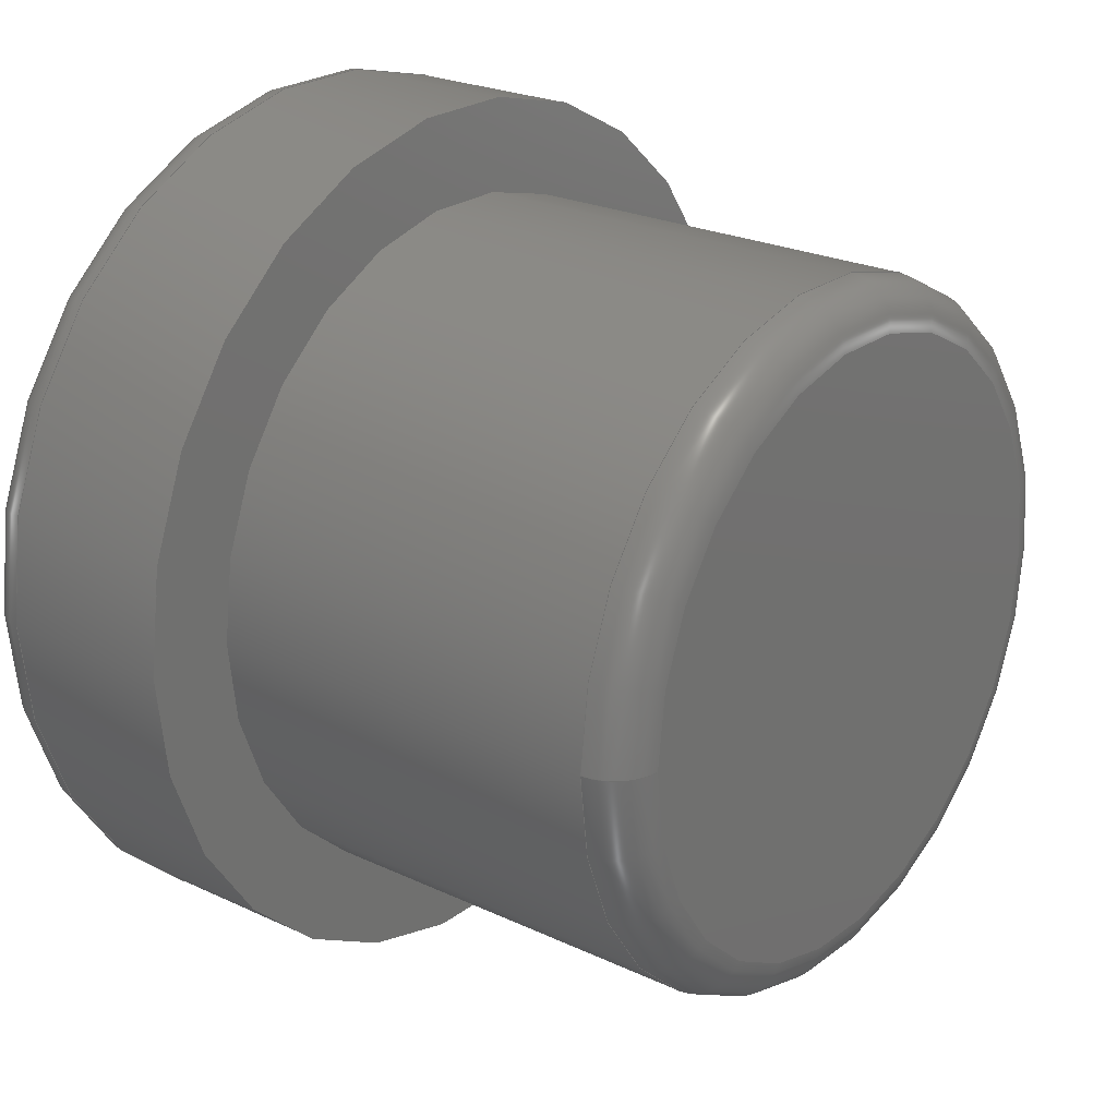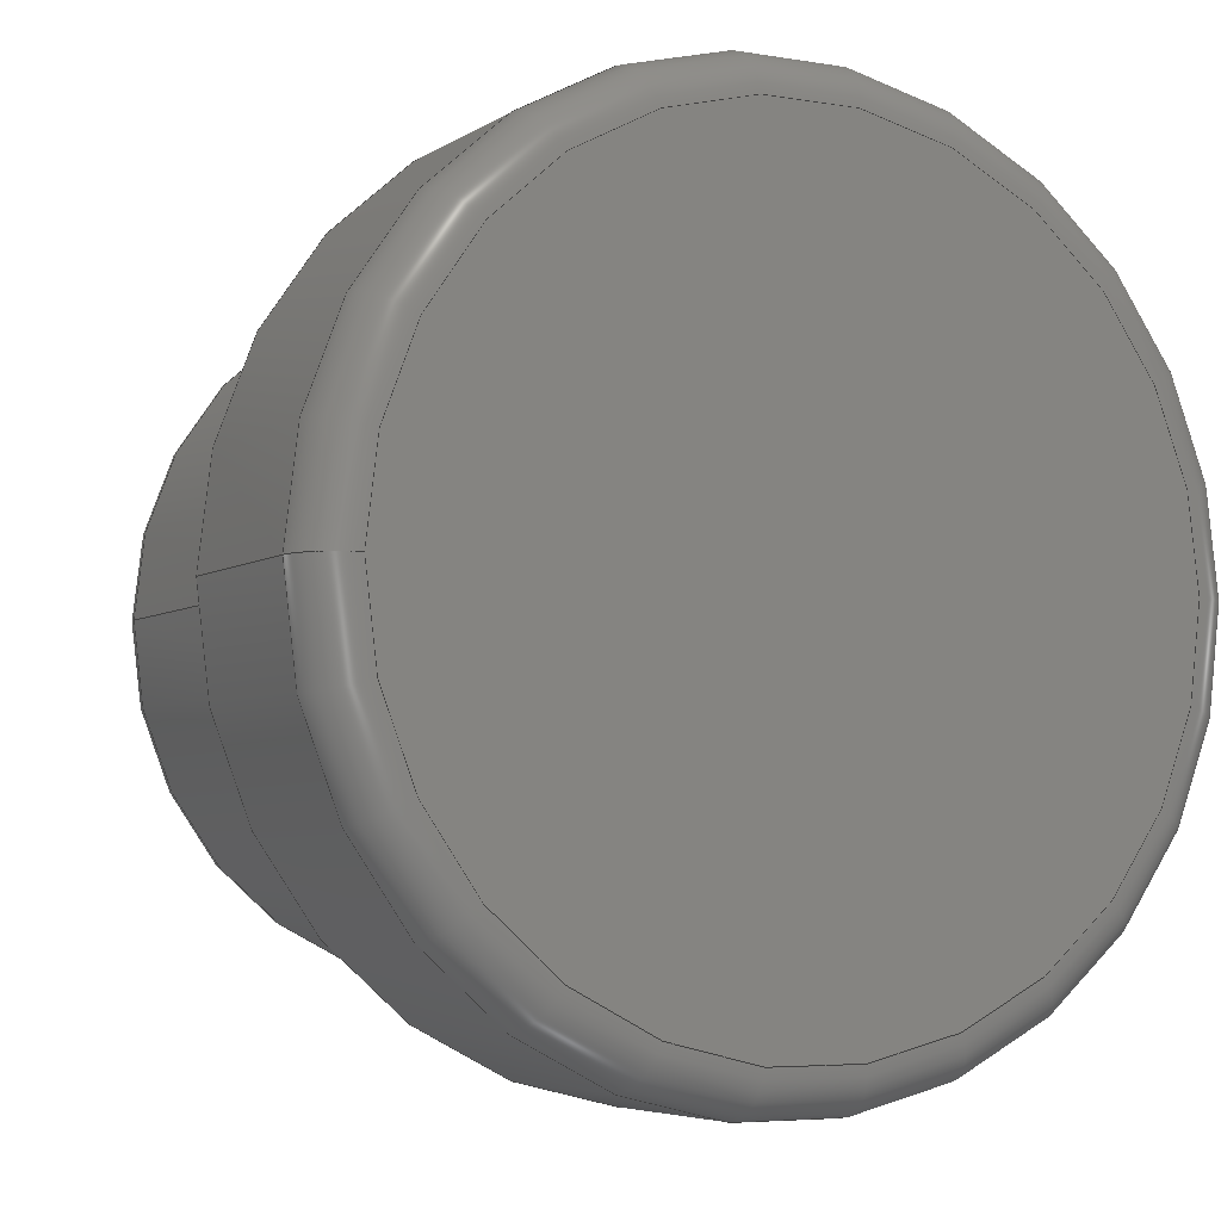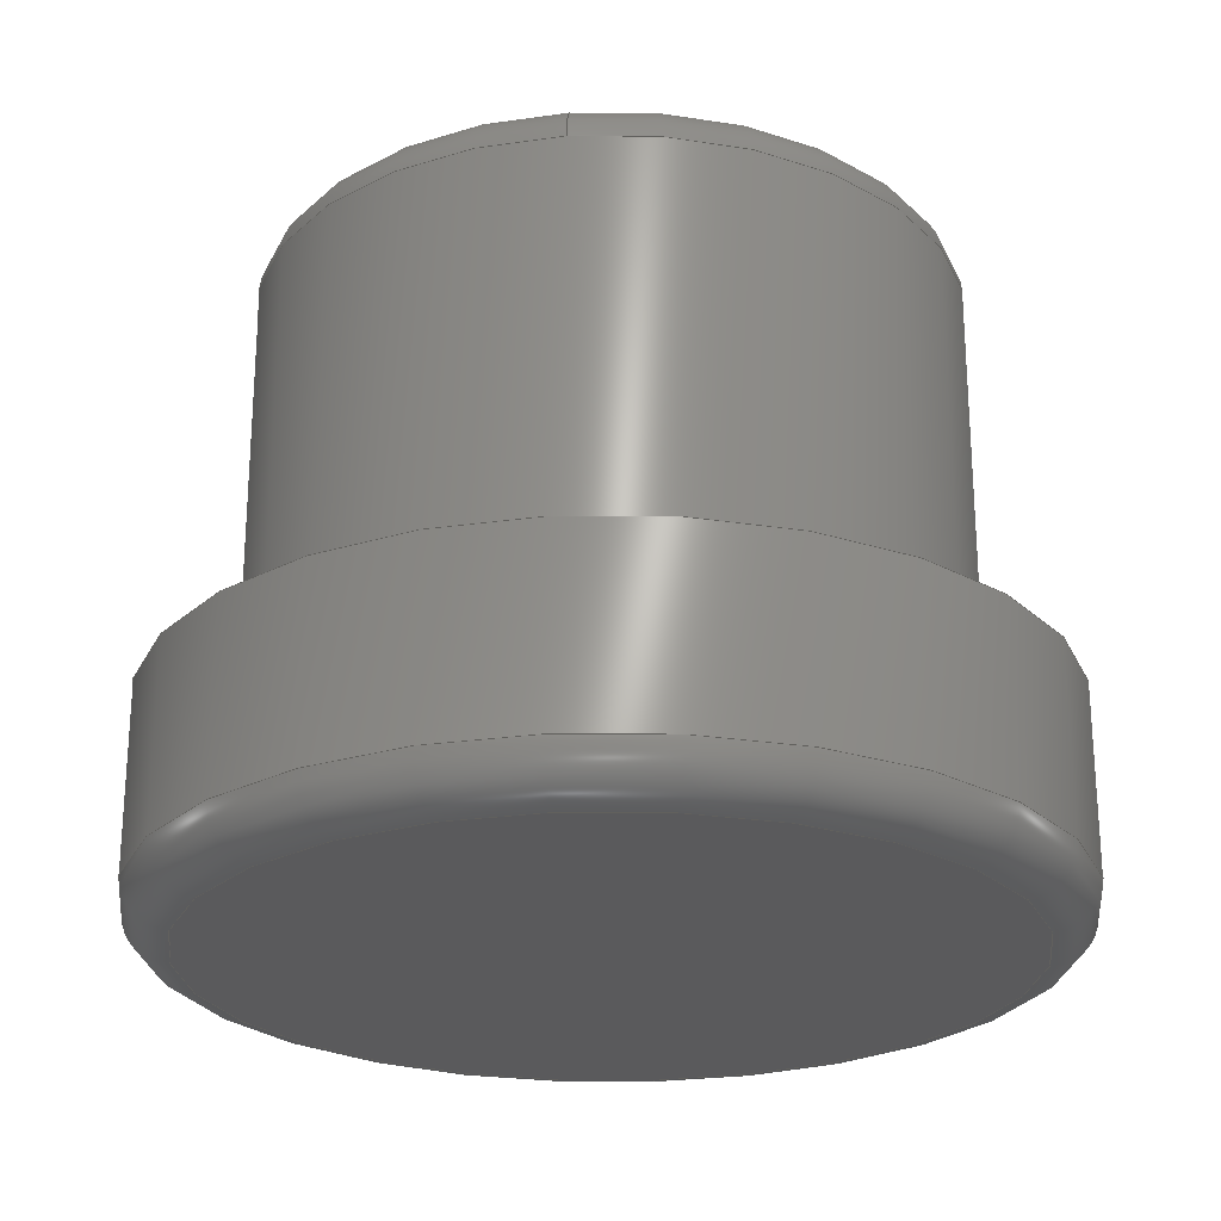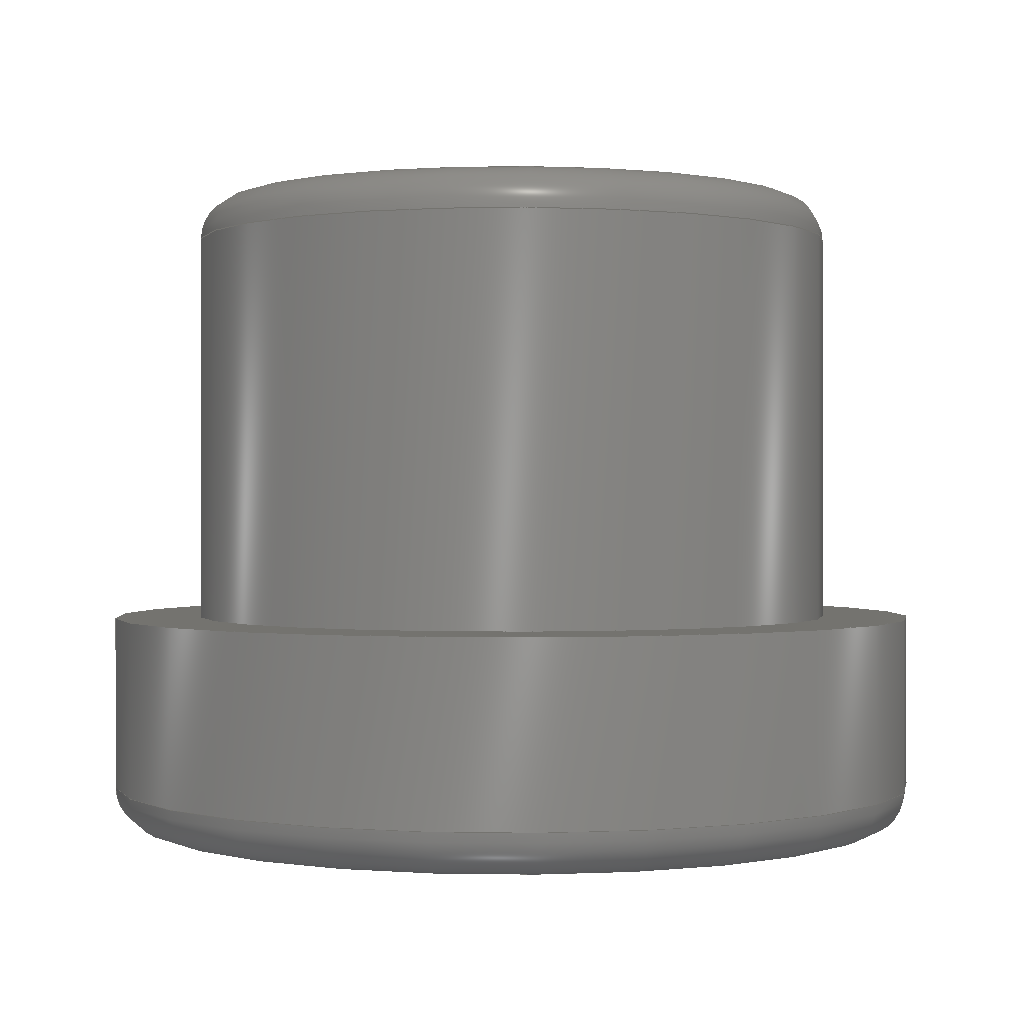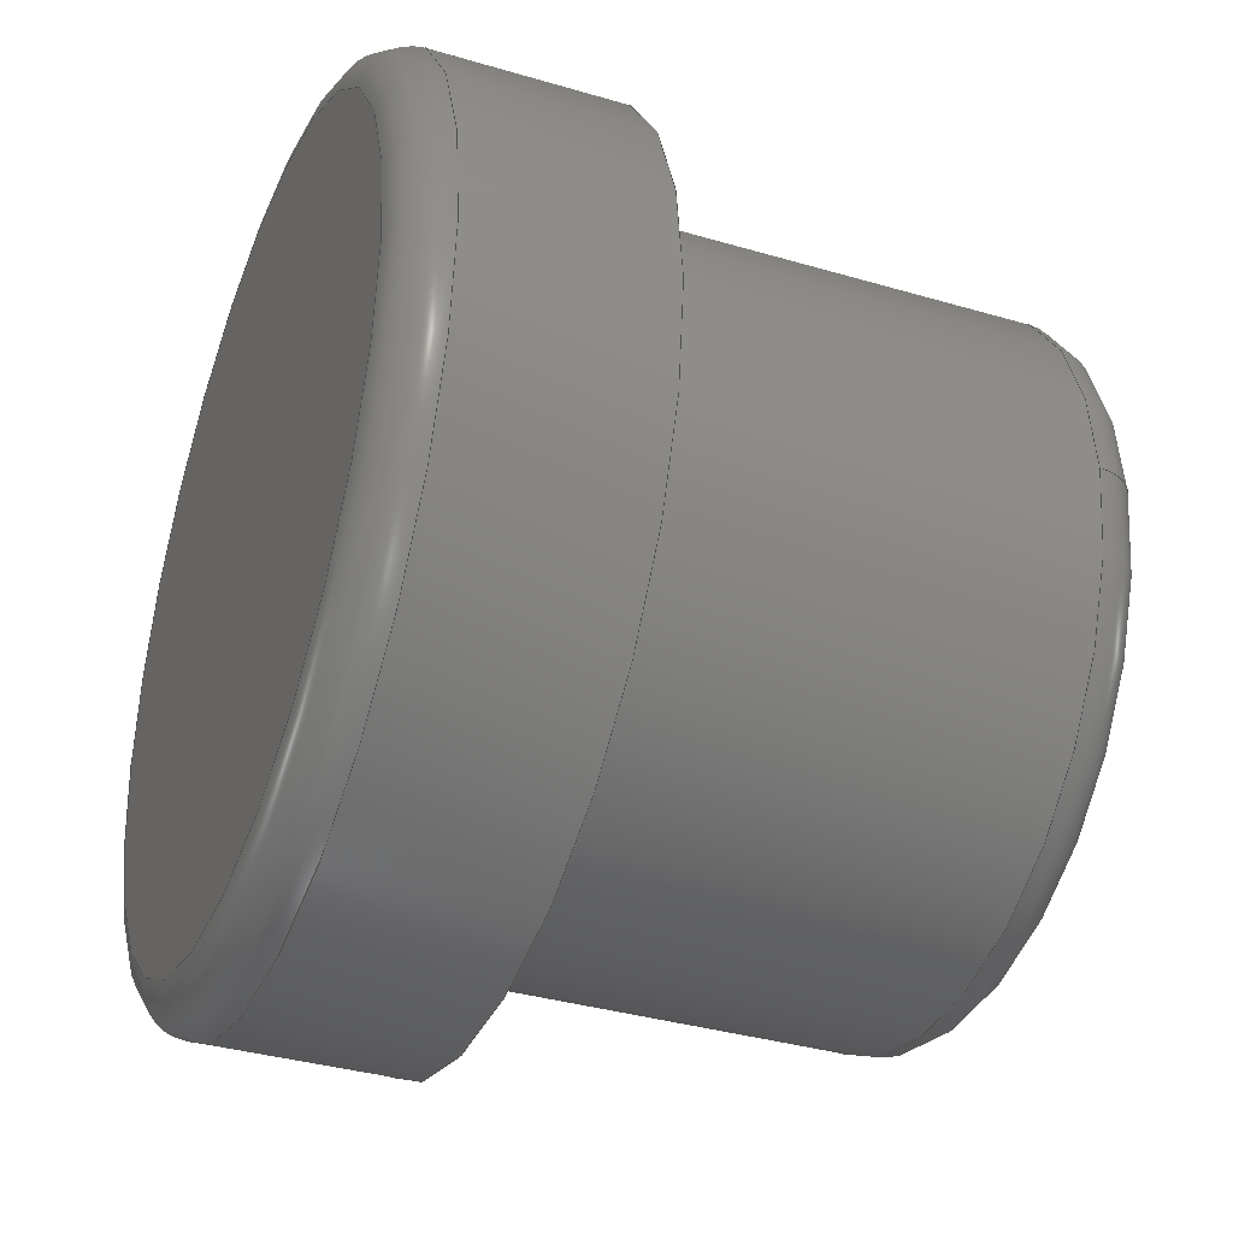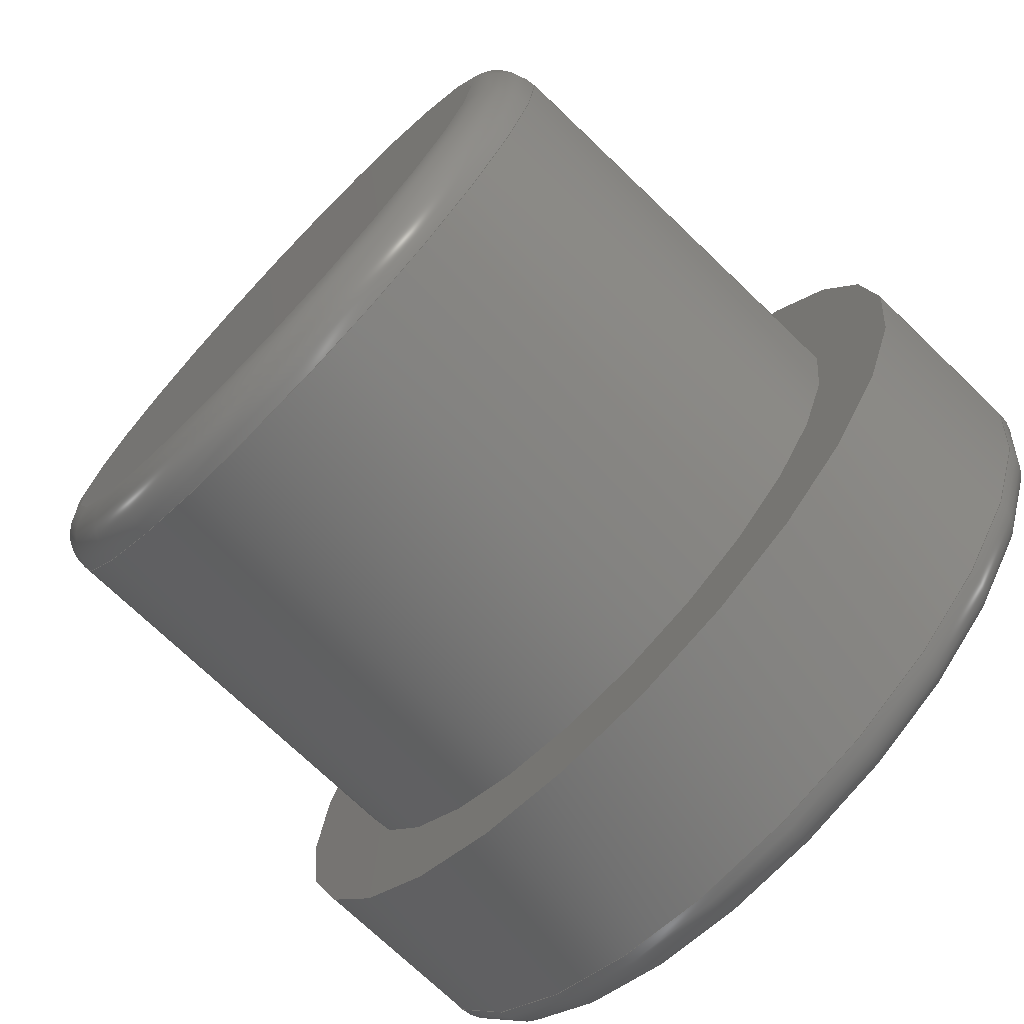
<metadata>
{"format":"step","ext":"stp","renderer":"f3d","projection":"perspective","resolution":1024,"background":"white","views":[{"elev":23.4,"azim":-51.4,"up":"+Y"},{"elev":-5.1,"azim":151.9,"up":"+Y"},{"elev":-24.3,"azim":-83.6,"up":"+Z"},{"elev":0.3,"azim":169.8,"up":"+Z"},{"elev":-35.7,"azim":-111.3,"up":"+Y"},{"elev":-73.0,"azim":46.2,"up":"+Y"}]}
</metadata>
<code>
ISO-10303-21;
DATA;
#1=MECHANICAL_DESIGN_GEOMETRIC_PRESENTATION_REPRESENTATION('',(#4),#190);
#2=SHAPE_REPRESENTATION_RELATIONSHIP('SRR','None',#197,#3);
#3=ADVANCED_BREP_SHAPE_REPRESENTATION('',(#5),#189);
#4=STYLED_ITEM('',(#206),#5);
#5=MANIFOLD_SOLID_BREP('Volumenk\X\F6rper1',#89);
#6=FACE_BOUND('',#30,.T.);
#7=PLANE('',#116);
#8=PLANE('',#123);
#9=PLANE('',#124);
#10=LINE('',#172,#12);
#11=LINE('',#184,#13);
#12=VECTOR('',#139,3);
#13=VECTOR('',#156,3.8);
#14=CYLINDRICAL_SURFACE('',#114,3);
#15=CYLINDRICAL_SURFACE('',#121,3.8);
#16=FACE_OUTER_BOUND('',#23,.T.);
#17=FACE_OUTER_BOUND('',#24,.T.);
#18=FACE_OUTER_BOUND('',#25,.T.);
#19=FACE_OUTER_BOUND('',#26,.T.);
#20=FACE_OUTER_BOUND('',#27,.T.);
#21=FACE_OUTER_BOUND('',#28,.T.);
#22=FACE_OUTER_BOUND('',#29,.T.);
#23=EDGE_LOOP('',(#58,#59,#60,#61,#62));
#24=EDGE_LOOP('',(#63,#64,#65,#66,#67));
#25=EDGE_LOOP('',(#68));
#26=EDGE_LOOP('',(#69,#70,#71,#72));
#27=EDGE_LOOP('',(#73,#74,#75,#76));
#28=EDGE_LOOP('',(#77));
#29=EDGE_LOOP('',(#78));
#30=EDGE_LOOP('',(#79));
#31=CIRCLE('',#110,2.6);
#32=CIRCLE('',#111,0.4);
#33=CIRCLE('',#112,3);
#34=CIRCLE('',#113,3);
#35=CIRCLE('',#115,3);
#36=CIRCLE('',#118,3.4);
#37=CIRCLE('',#119,0.4);
#38=CIRCLE('',#120,3.8);
#39=CIRCLE('',#122,3.8);
#40=VERTEX_POINT('',#163);
#41=VERTEX_POINT('',#165);
#42=VERTEX_POINT('',#167);
#43=VERTEX_POINT('',#171);
#44=VERTEX_POINT('',#176);
#45=VERTEX_POINT('',#178);
#46=VERTEX_POINT('',#182);
#47=EDGE_CURVE('',#40,#40,#31,.T.);
#48=EDGE_CURVE('',#40,#41,#32,.T.);
#49=EDGE_CURVE('',#41,#42,#33,.T.);
#50=EDGE_CURVE('',#42,#41,#34,.T.);
#51=EDGE_CURVE('',#42,#43,#10,.T.);
#52=EDGE_CURVE('',#43,#43,#35,.T.);
#53=EDGE_CURVE('',#44,#44,#36,.T.);
#54=EDGE_CURVE('',#44,#45,#37,.T.);
#55=EDGE_CURVE('',#45,#45,#38,.T.);
#56=EDGE_CURVE('',#46,#46,#39,.T.);
#57=EDGE_CURVE('',#46,#45,#11,.T.);
#58=ORIENTED_EDGE('',*,*,#47,.T.);
#59=ORIENTED_EDGE('',*,*,#48,.T.);
#60=ORIENTED_EDGE('',*,*,#49,.T.);
#61=ORIENTED_EDGE('',*,*,#50,.T.);
#62=ORIENTED_EDGE('',*,*,#48,.F.);
#63=ORIENTED_EDGE('',*,*,#50,.F.);
#64=ORIENTED_EDGE('',*,*,#51,.T.);
#65=ORIENTED_EDGE('',*,*,#52,.F.);
#66=ORIENTED_EDGE('',*,*,#51,.F.);
#67=ORIENTED_EDGE('',*,*,#49,.F.);
#68=ORIENTED_EDGE('',*,*,#47,.F.);
#69=ORIENTED_EDGE('',*,*,#53,.T.);
#70=ORIENTED_EDGE('',*,*,#54,.T.);
#71=ORIENTED_EDGE('',*,*,#55,.T.);
#72=ORIENTED_EDGE('',*,*,#54,.F.);
#73=ORIENTED_EDGE('',*,*,#56,.F.);
#74=ORIENTED_EDGE('',*,*,#57,.T.);
#75=ORIENTED_EDGE('',*,*,#55,.F.);
#76=ORIENTED_EDGE('',*,*,#57,.F.);
#77=ORIENTED_EDGE('',*,*,#53,.F.);
#78=ORIENTED_EDGE('',*,*,#56,.T.);
#79=ORIENTED_EDGE('',*,*,#52,.T.);
#80=TOROIDAL_SURFACE('',#109,2.6,0.4);
#81=TOROIDAL_SURFACE('',#117,3.4,0.4);
#82=ADVANCED_FACE('',(#16),#80,.T.);
#83=ADVANCED_FACE('',(#17),#14,.T.);
#84=ADVANCED_FACE('',(#18),#7,.T.);
#85=ADVANCED_FACE('',(#19),#81,.T.);
#86=ADVANCED_FACE('',(#20),#15,.T.);
#87=ADVANCED_FACE('',(#21),#8,.F.);
#88=ADVANCED_FACE('',(#22,#6),#9,.T.);
#89=CLOSED_SHELL('',(#82,#83,#84,#85,#86,#87,#88));
#90=DERIVED_UNIT_ELEMENT(#92,1);
#91=DERIVED_UNIT_ELEMENT(#192,-3);
#92=(
MASS_UNIT()
NAMED_UNIT(*)
SI_UNIT($,.GRAM.)
);
#93=DERIVED_UNIT((#90,#91));
#94=MEASURE_REPRESENTATION_ITEM('density measure',
POSITIVE_RATIO_MEASURE(1),#93);
#95=PROPERTY_DEFINITION_REPRESENTATION(#100,#97);
#96=PROPERTY_DEFINITION_REPRESENTATION(#101,#98);
#97=REPRESENTATION('material name',(#99),#189);
#98=REPRESENTATION('density',(#94),#189);
#99=DESCRIPTIVE_REPRESENTATION_ITEM('Generisch','Generisch');
#100=PROPERTY_DEFINITION('material property','material name',#199);
#101=PROPERTY_DEFINITION('material property','density of part',#199);
#102=DATE_TIME_ROLE('creation_date');
#103=APPLIED_DATE_AND_TIME_ASSIGNMENT(#104,#102,(#199));
#104=DATE_AND_TIME(#105,#106);
#105=CALENDAR_DATE(2021,23,6);
#106=LOCAL_TIME(0,0,0,#107);
#107=COORDINATED_UNIVERSAL_TIME_OFFSET(0,0,.BEHIND.);
#108=AXIS2_PLACEMENT_3D('placement',#161,#125,#126);
#109=AXIS2_PLACEMENT_3D('',#162,#127,#128);
#110=AXIS2_PLACEMENT_3D('',#164,#129,#130);
#111=AXIS2_PLACEMENT_3D('',#166,#131,#132);
#112=AXIS2_PLACEMENT_3D('',#168,#133,#134);
#113=AXIS2_PLACEMENT_3D('',#169,#135,#136);
#114=AXIS2_PLACEMENT_3D('',#170,#137,#138);
#115=AXIS2_PLACEMENT_3D('',#173,#140,#141);
#116=AXIS2_PLACEMENT_3D('',#174,#142,#143);
#117=AXIS2_PLACEMENT_3D('',#175,#144,#145);
#118=AXIS2_PLACEMENT_3D('',#177,#146,#147);
#119=AXIS2_PLACEMENT_3D('',#179,#148,#149);
#120=AXIS2_PLACEMENT_3D('',#180,#150,#151);
#121=AXIS2_PLACEMENT_3D('',#181,#152,#153);
#122=AXIS2_PLACEMENT_3D('',#183,#154,#155);
#123=AXIS2_PLACEMENT_3D('',#185,#157,#158);
#124=AXIS2_PLACEMENT_3D('',#186,#159,#160);
#125=DIRECTION('axis',(0,0,1));
#126=DIRECTION('refdir',(1,0,0));
#127=DIRECTION('center_axis',(0,0,1));
#128=DIRECTION('ref_axis',(1,0,0));
#129=DIRECTION('center_axis',(0,0,-1));
#130=DIRECTION('ref_axis',(-1,0,0));
#131=DIRECTION('center_axis',(1.225e-16,-1,0));
#132=DIRECTION('ref_axis',(-1,-1.225e-16,0));
#133=DIRECTION('center_axis',(0,0,1));
#134=DIRECTION('ref_axis',(-1,0,0));
#135=DIRECTION('center_axis',(0,0,1));
#136=DIRECTION('ref_axis',(-1,0,0));
#137=DIRECTION('center_axis',(0,0,1));
#138=DIRECTION('ref_axis',(-1,0,0));
#139=DIRECTION('',(0,0,-1));
#140=DIRECTION('center_axis',(0,0,-1));
#141=DIRECTION('ref_axis',(-1,0,0));
#142=DIRECTION('center_axis',(0,0,1));
#143=DIRECTION('ref_axis',(1,0,0));
#144=DIRECTION('center_axis',(0,0,-1));
#145=DIRECTION('ref_axis',(-1,0,0));
#146=DIRECTION('center_axis',(0,0,1));
#147=DIRECTION('ref_axis',(-1,0,0));
#148=DIRECTION('center_axis',(-1.225e-16,-1,0));
#149=DIRECTION('ref_axis',(1,-1.225e-16,0));
#150=DIRECTION('center_axis',(0,0,-1));
#151=DIRECTION('ref_axis',(-1,0,0));
#152=DIRECTION('center_axis',(0,0,1));
#153=DIRECTION('ref_axis',(-1,0,0));
#154=DIRECTION('center_axis',(0,0,1));
#155=DIRECTION('ref_axis',(-1,0,0));
#156=DIRECTION('',(0,0,-1));
#157=DIRECTION('center_axis',(0,0,1));
#158=DIRECTION('ref_axis',(1,0,0));
#159=DIRECTION('center_axis',(0,0,1));
#160=DIRECTION('ref_axis',(1,0,0));
#161=CARTESIAN_POINT('',(0,0,0));
#162=CARTESIAN_POINT('Origin',(0,0,5.6));
#163=CARTESIAN_POINT('',(-2.6,-3.184e-16,6));
#164=CARTESIAN_POINT('Origin',(0,0,6));
#165=CARTESIAN_POINT('',(-3,-3.674e-16,5.6));
#166=CARTESIAN_POINT('Origin',(-2.6,-3.184e-16,5.6));
#167=CARTESIAN_POINT('',(3,3.674e-16,5.6));
#168=CARTESIAN_POINT('Origin',(0,0,5.6));
#169=CARTESIAN_POINT('Origin',(0,0,5.6));
#170=CARTESIAN_POINT('Origin',(0,0,2));
#171=CARTESIAN_POINT('',(3,3.674e-16,2));
#172=CARTESIAN_POINT('',(3,3.674e-16,2));
#173=CARTESIAN_POINT('Origin',(0,0,2));
#174=CARTESIAN_POINT('Origin',(-3.39e-16,7.71e-17,
6));
#175=CARTESIAN_POINT('Origin',(0,0,0.4));
#176=CARTESIAN_POINT('',(3.4,4.164e-16,0));
#177=CARTESIAN_POINT('Origin',(0,0,0));
#178=CARTESIAN_POINT('',(3.8,-4.654e-16,0.4));
#179=CARTESIAN_POINT('Origin',(3.4,-4.164e-16,0.4));
#180=CARTESIAN_POINT('Origin',(0,0,0.4));
#181=CARTESIAN_POINT('Origin',(0,0,0));
#182=CARTESIAN_POINT('',(3.8,4.654e-16,2));
#183=CARTESIAN_POINT('Origin',(0,0,2));
#184=CARTESIAN_POINT('',(3.8,4.654e-16,0));
#185=CARTESIAN_POINT('Origin',(-2.823e-16,-6.087e-17,
0));
#186=CARTESIAN_POINT('Origin',(-2.823e-16,-6.087e-17,
2));
#187=UNCERTAINTY_MEASURE_WITH_UNIT(LENGTH_MEASURE(0.01),#191,
'DISTANCE_ACCURACY_VALUE',
'Maximum model space distance between geometric entities at asserted c
onnectivities');
#188=UNCERTAINTY_MEASURE_WITH_UNIT(LENGTH_MEASURE(0.01),#191,
'DISTANCE_ACCURACY_VALUE',
'Maximum model space distance between geometric entities at asserted c
onnectivities');
#189=(
GEOMETRIC_REPRESENTATION_CONTEXT(3)
GLOBAL_UNCERTAINTY_ASSIGNED_CONTEXT((#187))
GLOBAL_UNIT_ASSIGNED_CONTEXT((#191,#193,#194))
REPRESENTATION_CONTEXT('','3D')
);
#190=(
GEOMETRIC_REPRESENTATION_CONTEXT(3)
GLOBAL_UNCERTAINTY_ASSIGNED_CONTEXT((#188))
GLOBAL_UNIT_ASSIGNED_CONTEXT((#191,#193,#194))
REPRESENTATION_CONTEXT('','3D')
);
#191=(
LENGTH_UNIT()
NAMED_UNIT(*)
SI_UNIT(.MILLI.,.METRE.)
);
#192=(
LENGTH_UNIT()
NAMED_UNIT(*)
SI_UNIT(.CENTI.,.METRE.)
);
#193=(
NAMED_UNIT(*)
PLANE_ANGLE_UNIT()
SI_UNIT($,.RADIAN.)
);
#194=(
NAMED_UNIT(*)
SI_UNIT($,.STERADIAN.)
SOLID_ANGLE_UNIT()
);
#195=SHAPE_DEFINITION_REPRESENTATION(#196,#197);
#196=PRODUCT_DEFINITION_SHAPE('',$,#199);
#197=SHAPE_REPRESENTATION('',(#108),#189);
#198=PRODUCT_DEFINITION_CONTEXT('part definition',#203,'design');
#199=PRODUCT_DEFINITION('GaspressureBPR_top_Spring_cap',
'61 - spring cap',#200,#198);
#200=PRODUCT_DEFINITION_FORMATION('',$,#205);
#201=PRODUCT_RELATED_PRODUCT_CATEGORY('61 - spring cap',
'61 - spring cap',(#205));
#202=APPLICATION_PROTOCOL_DEFINITION('international standard',
'automotive_design',2009,#203);
#203=APPLICATION_CONTEXT(
'Core Data for Automotive Mechanical Design Process');
#204=PRODUCT_CONTEXT('part definition',#203,'mechanical');
#205=PRODUCT('GaspressureBPR_top_Spring_cap','61 - spring cap',$,(#204));
#206=PRESENTATION_STYLE_ASSIGNMENT((#207));
#207=SURFACE_STYLE_USAGE(.BOTH.,#210);
#208=SURFACE_STYLE_RENDERING_WITH_PROPERTIES($,#214,(#209));
#209=SURFACE_STYLE_TRANSPARENT(0);
#210=SURFACE_SIDE_STYLE('',(#211,#208));
#211=SURFACE_STYLE_FILL_AREA(#212);
#212=FILL_AREA_STYLE('',(#213));
#213=FILL_AREA_STYLE_COLOUR('',#214);
#214=COLOUR_RGB('',0.749,0.749,0.749);
ENDSEC;
END-ISO-10303-21;

</code>
